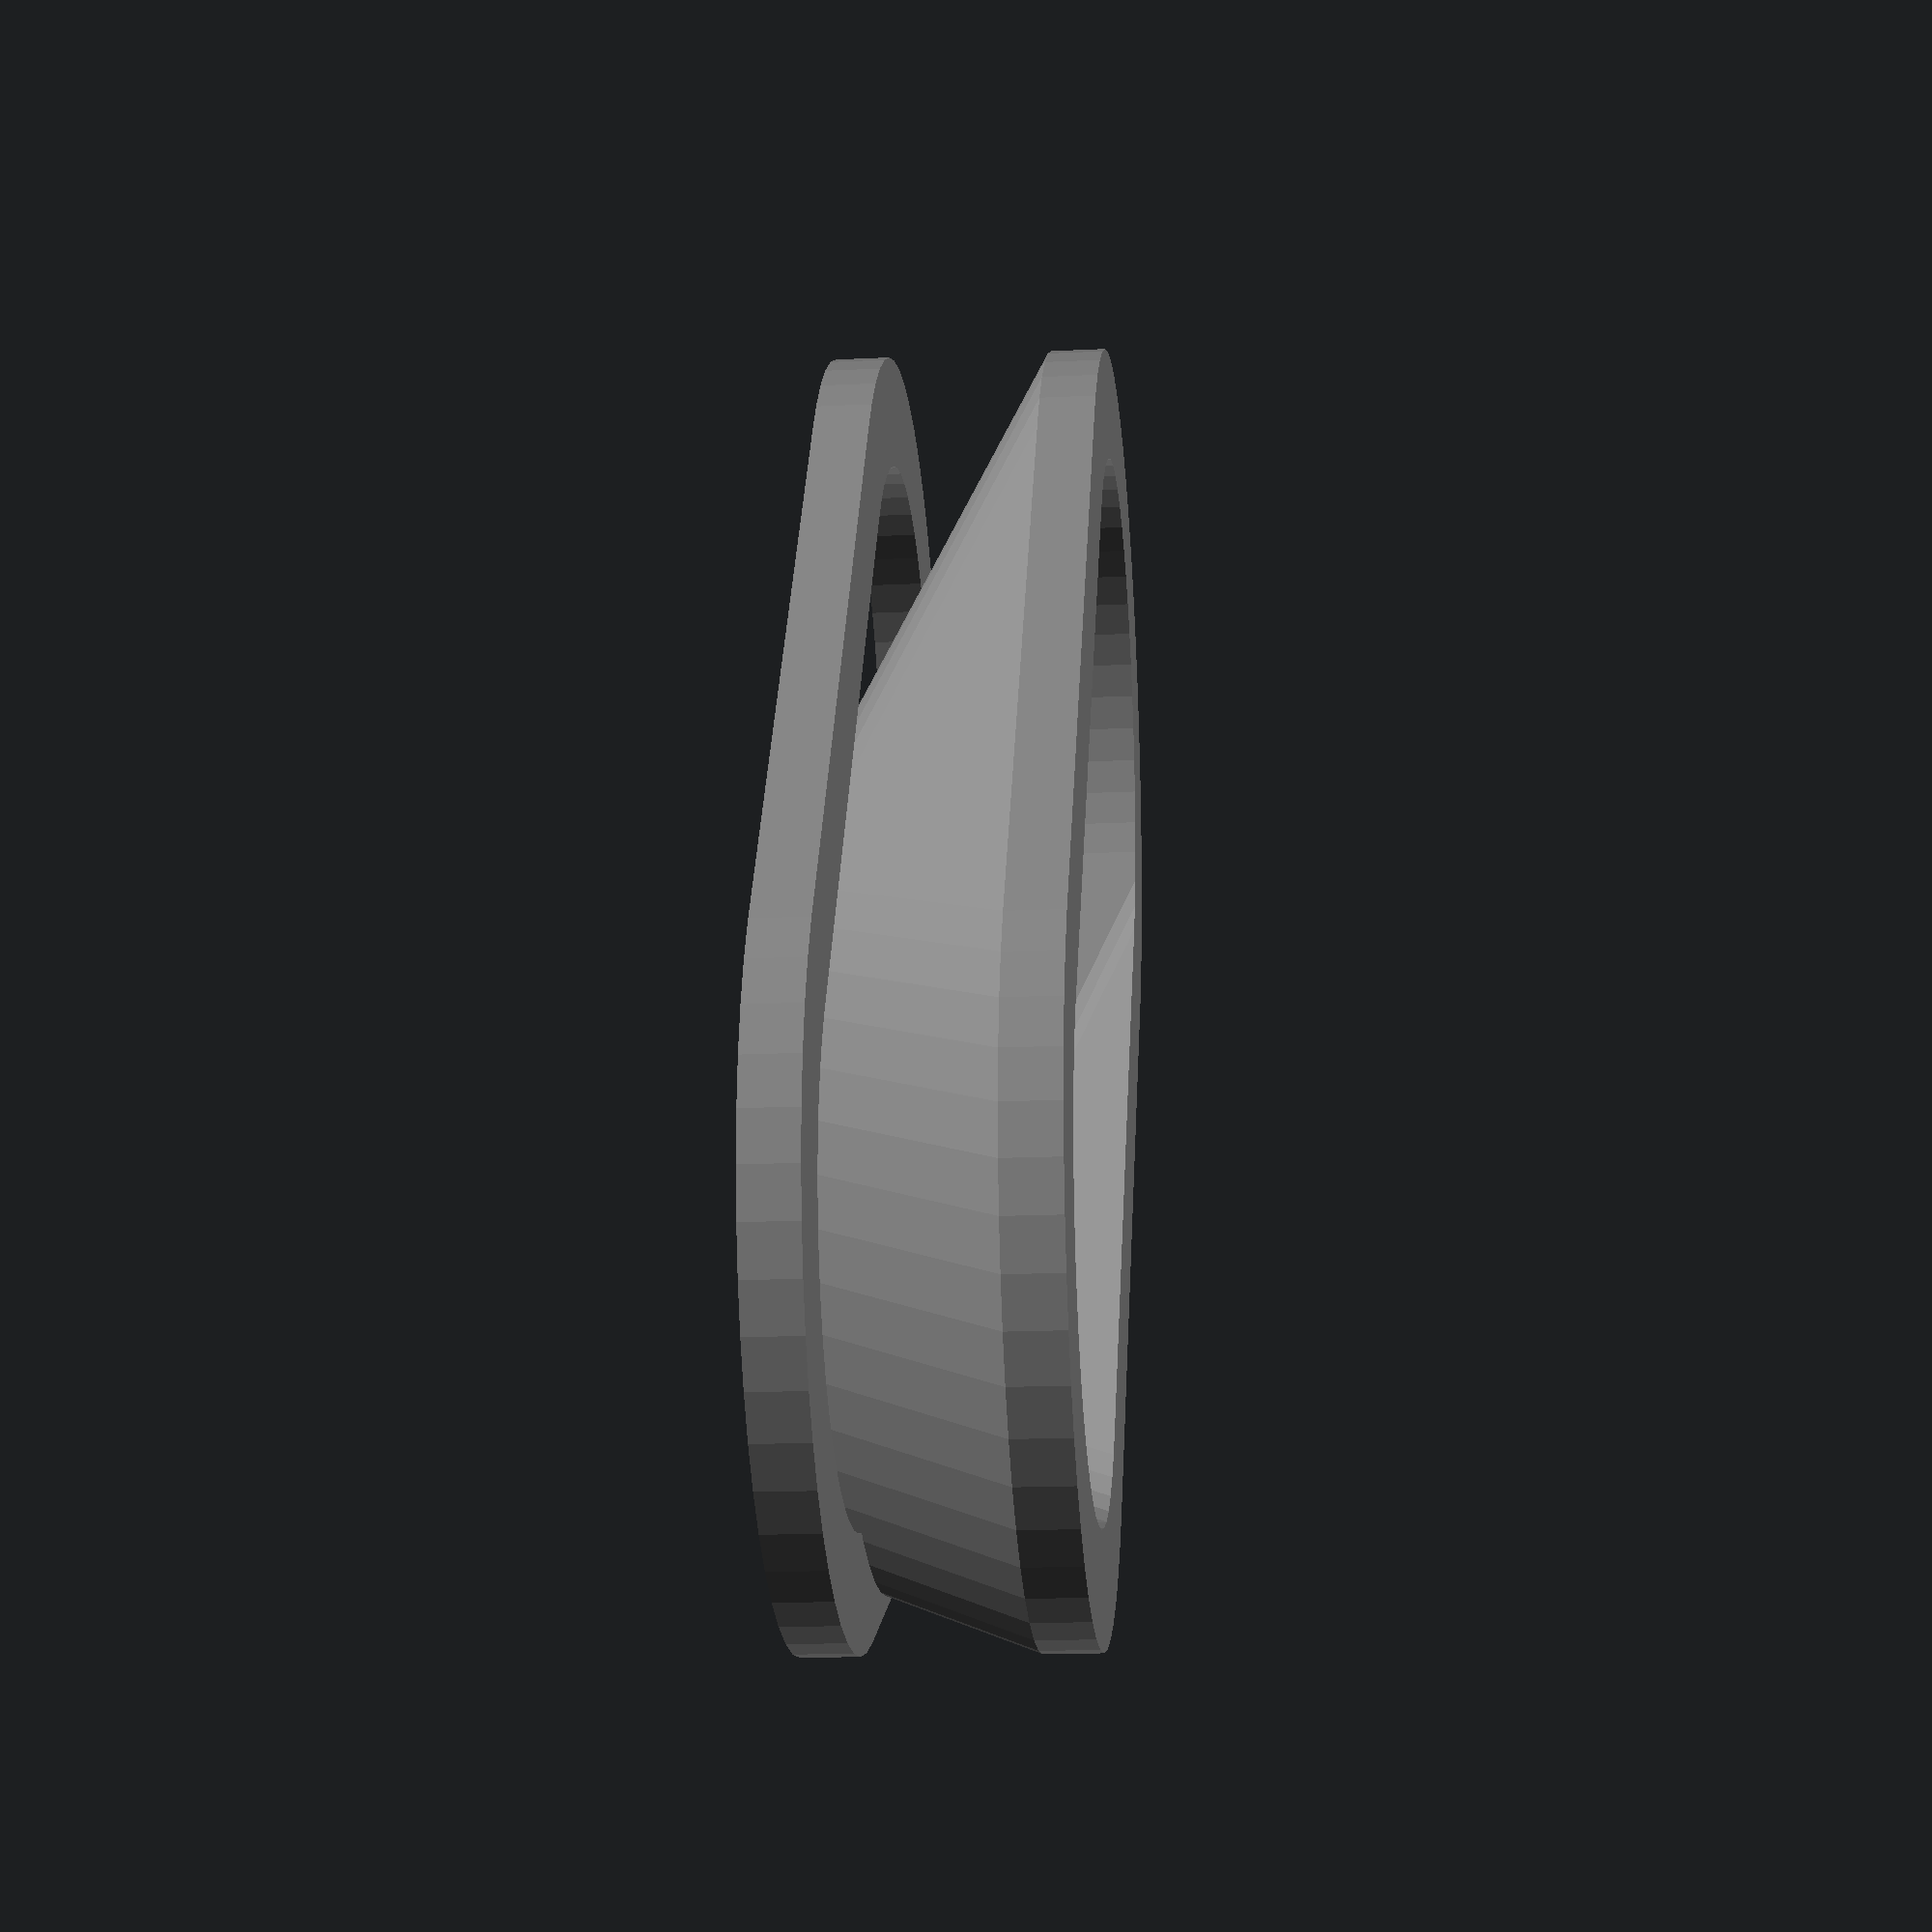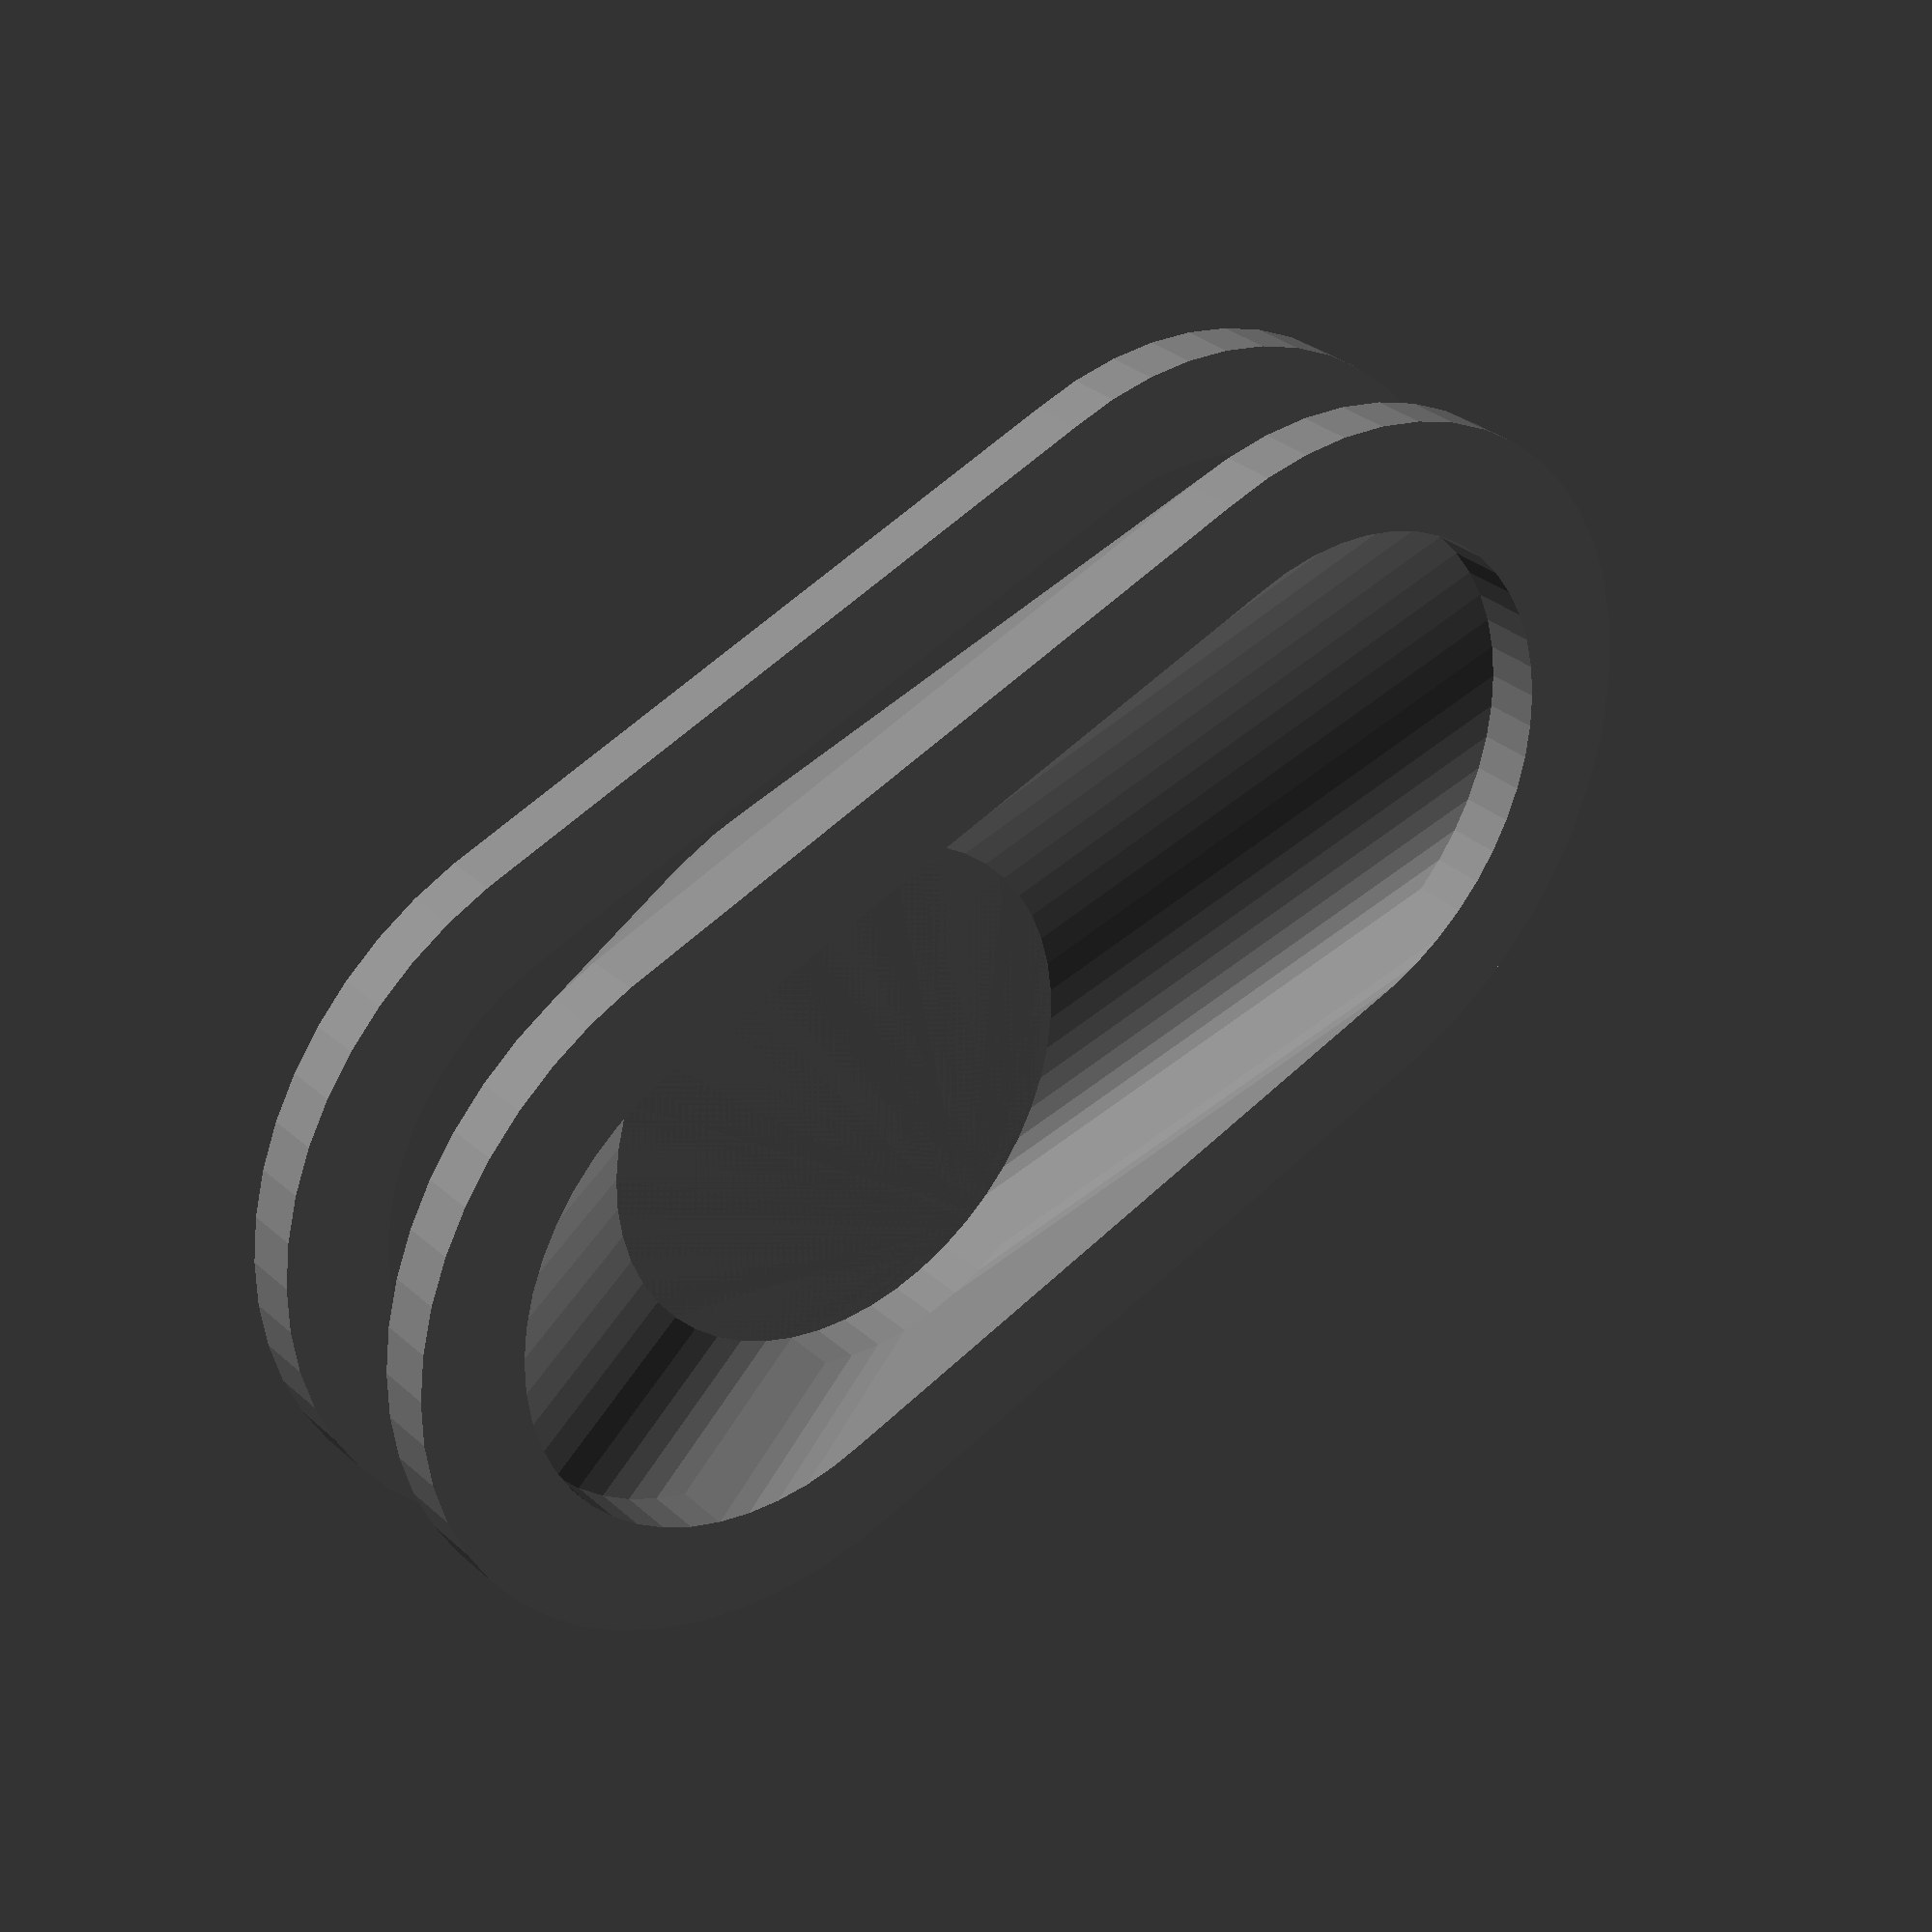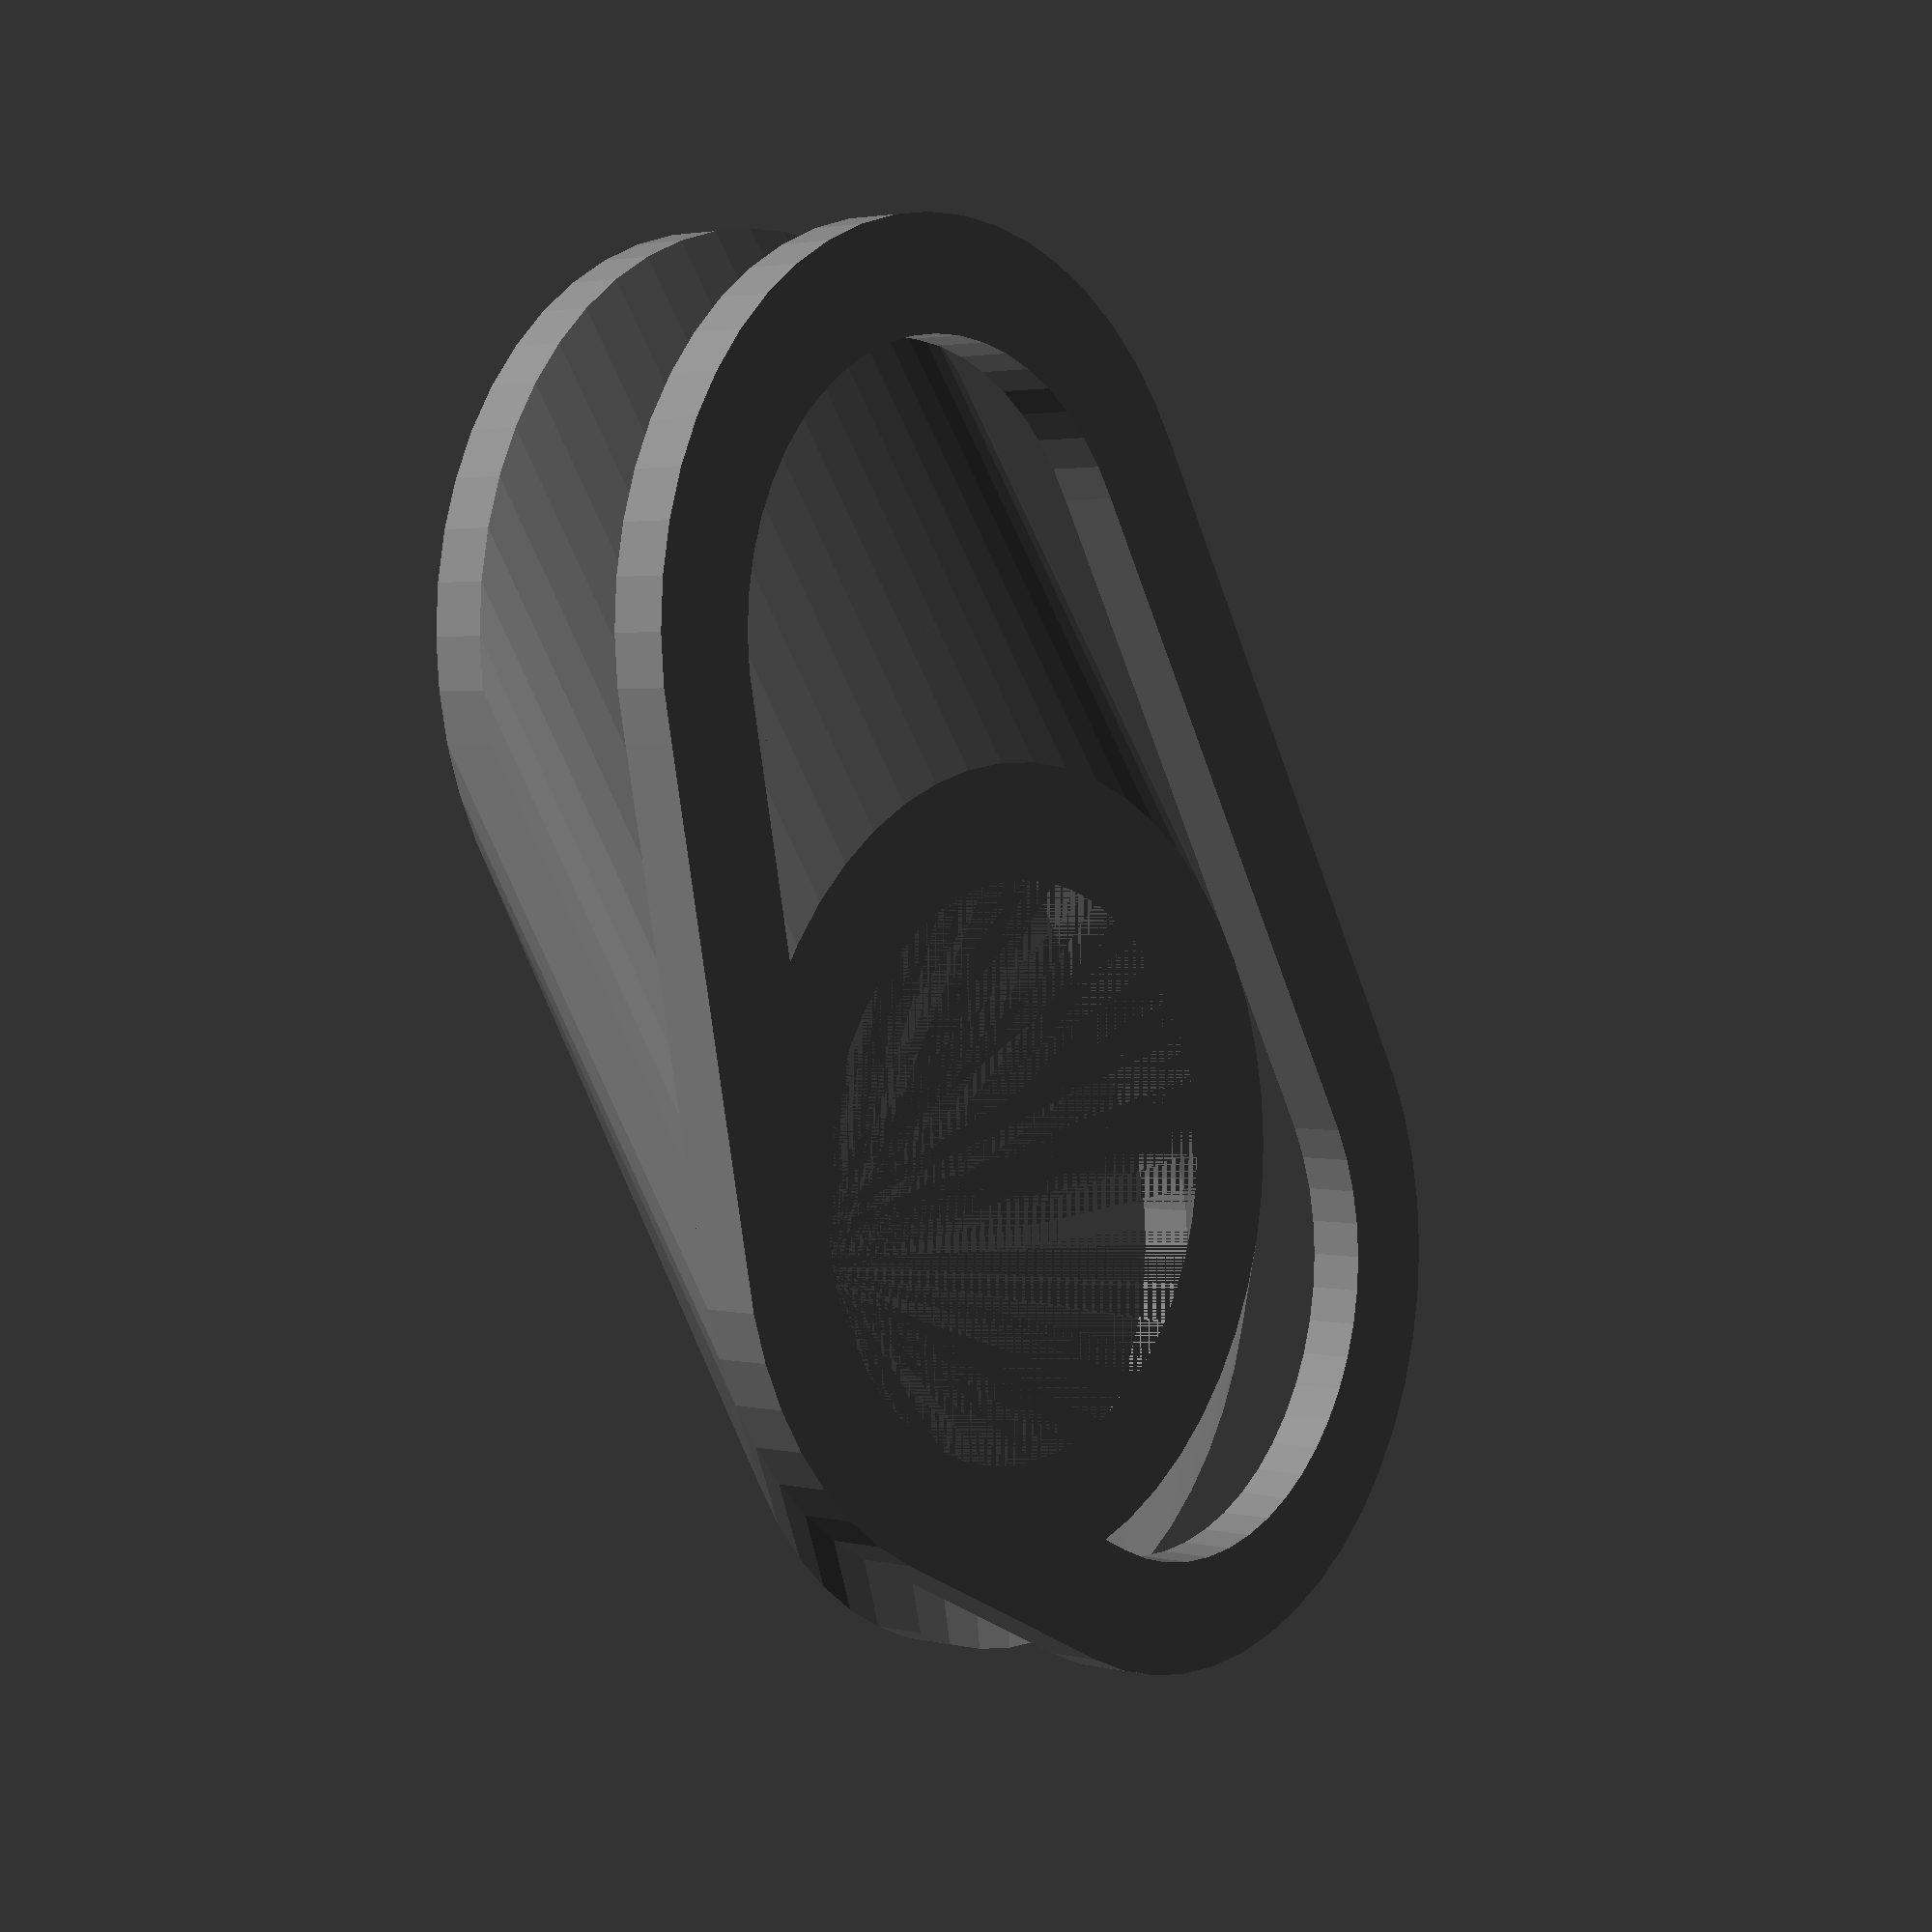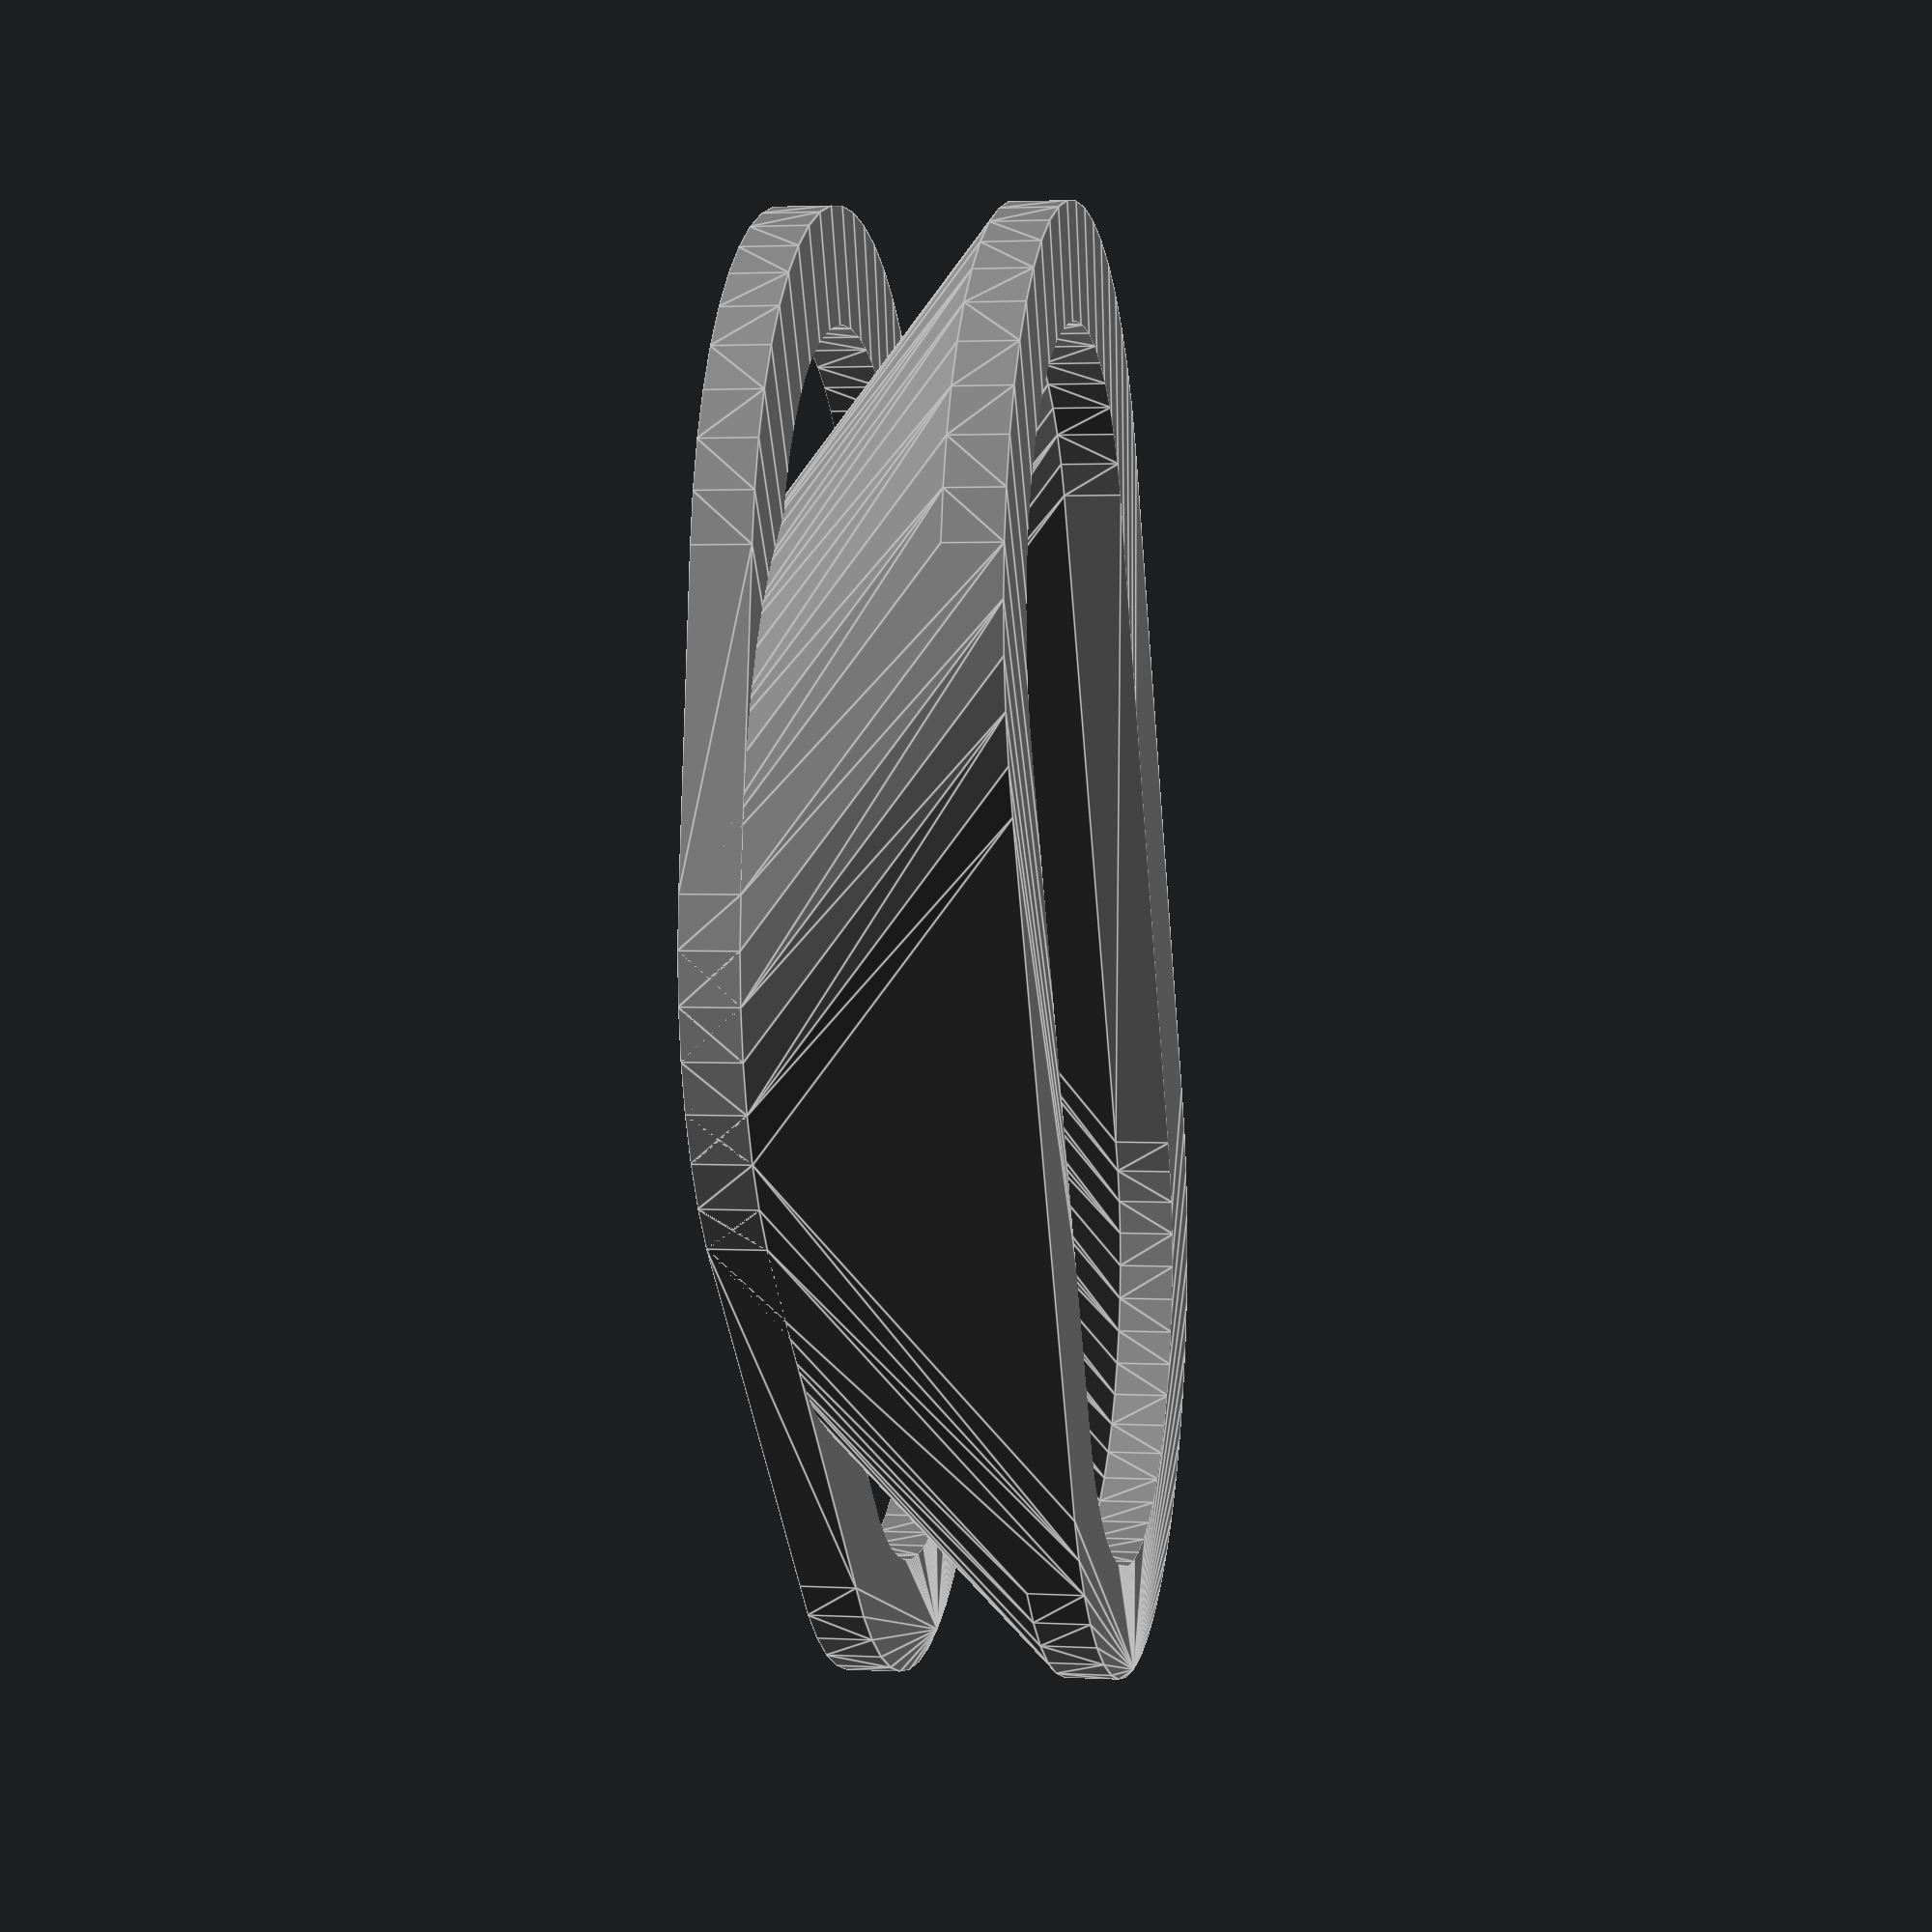
<openscad>
//  OpenSCAD Program
//  Brendan Fennell
//  BF3DPrinting LLC
//  June 15, 2025

//  LeanBack Flush 25mm Accents

input="";


// Top Text
color("gray")
multmatrix(m1)
linear_extrude(hstrip)
text(text=input,size=htex,font="Arial:style=bold",halign="center",valign="center");

// Bottom Text
color("gray")
multmatrix(m2)
mirror([0,1,0])
linear_extrude(hstrip)
text(text=input,size=htex,font="Arial:style=bold",halign="center",valign="center");

// Top Stripe
color("gray")
difference(){
hull(){//StripeAdd
    //TopLeft
    translate([0,wtag/2-rout,htag-hstrip]) 
    cylinder(hstrip,rout,rout);
    //TopRight
    translate([ltex+rout-leanback*htex,wtag/2-rout,htag-hstrip]) 
    cylinder(hstrip,rout,rout);
    //BotLeft
    translate([leanback*htex,-wtag/2+rout,htag-hstrip]) 
    cylinder(hstrip,rout,rout);
    //BotRight
    translate([ltex+rout,-wtag/2+rout,htag-hstrip]) 
    cylinder(hstrip,rout,rout);
}
hull(){//StripeSubtract
    //TopLeft
    translate([0,wtag/2-rout,htag-hstrip-bit]) 
    cylinder(hstrip+2*bit,rout-tstrip,rout-tstrip);
    //TopRight
    translate([ltex+rout-leanback*htex,wtag/2-rout,htag-hstrip-bit]) 
    cylinder(hstrip+2*bit,rout-tstrip,rout-tstrip);
    //BotLeft
    translate([leanback*htex,-wtag/2+rout,htag-hstrip-bit]) 
    cylinder(hstrip+2*bit,rout-tstrip,rout-tstrip);
    //BotRight
    translate([ltex+rout,-wtag/2+rout,htag-hstrip-bit]) 
    cylinder(hstrip+2*bit,rout-tstrip,rout-tstrip);
}
}

// Bottom Stripe
color("gray")
difference(){
hull(){//StripeAdd
    //TopLeft
    translate([0,wtag/2-rout,0]) 
    cylinder(hstrip,rout,rout);
    //TopRight
    translate([ltex+rout-leanback*htex,wtag/2-rout,0]) 
    cylinder(hstrip,rout,rout);
    //BotLeft
    translate([leanback*htex,-wtag/2+rout,0]) 
    cylinder(hstrip,rout,rout);
    //BotRight
    translate([ltex+rout,-wtag/2+rout,0]) 
    cylinder(hstrip,rout,rout);
}
hull(){//StripeSubtract
    //TopLeft
    translate([0,wtag/2-rout,-bit]) 
    cylinder(hstrip+2*bit,rout-tstrip,rout-tstrip);
    //TopRight
    translate([ltex+rout-leanback*htex,wtag/2-rout,-bit]) 
    cylinder(hstrip+2*bit,rout-tstrip,rout-tstrip);
    //BotLeft
    translate([leanback*htex,-wtag/2+rout,-bit]) 
    cylinder(hstrip+2*bit,rout-tstrip,rout-tstrip);
    //BotRight
    translate([ltex+rout,-wtag/2+rout,-bit]) 
    cylinder(hstrip+2*bit,rout-tstrip,rout-tstrip);
}
}

// Tag Dimensions
wtag=25;
htag=5;
htex=wtag*.6;
hstrip=(5*.2);
rout=7;
rhole=3;
lhole=5;
tstrip=(5*.4);
leanback=0.5;//.05
bit=.01;
$fn=50;
metrics=textmetrics(text=input,size=htex,font="Arial:style=bold",halign="left",valign="center");
ltex=metrics.size[0]-metrics.position[0]+leanback*htex;
m1= [[1,-leanback,0,rout+ltex/2],
    [0,1,0,0],
    [0,0,1,htag-hstrip]];
m2= [[1,-leanback,0,rout+ltex/2],
    [0,1,0,0],
    [0,0,1,0]];
echo(ltex);
</openscad>
<views>
elev=196.9 azim=66.7 roll=264.5 proj=p view=solid
elev=148.4 azim=104.2 roll=219.0 proj=p view=solid
elev=357.5 azim=245.4 roll=129.7 proj=p view=solid
elev=357.6 azim=8.2 roll=280.9 proj=p view=edges
</views>
